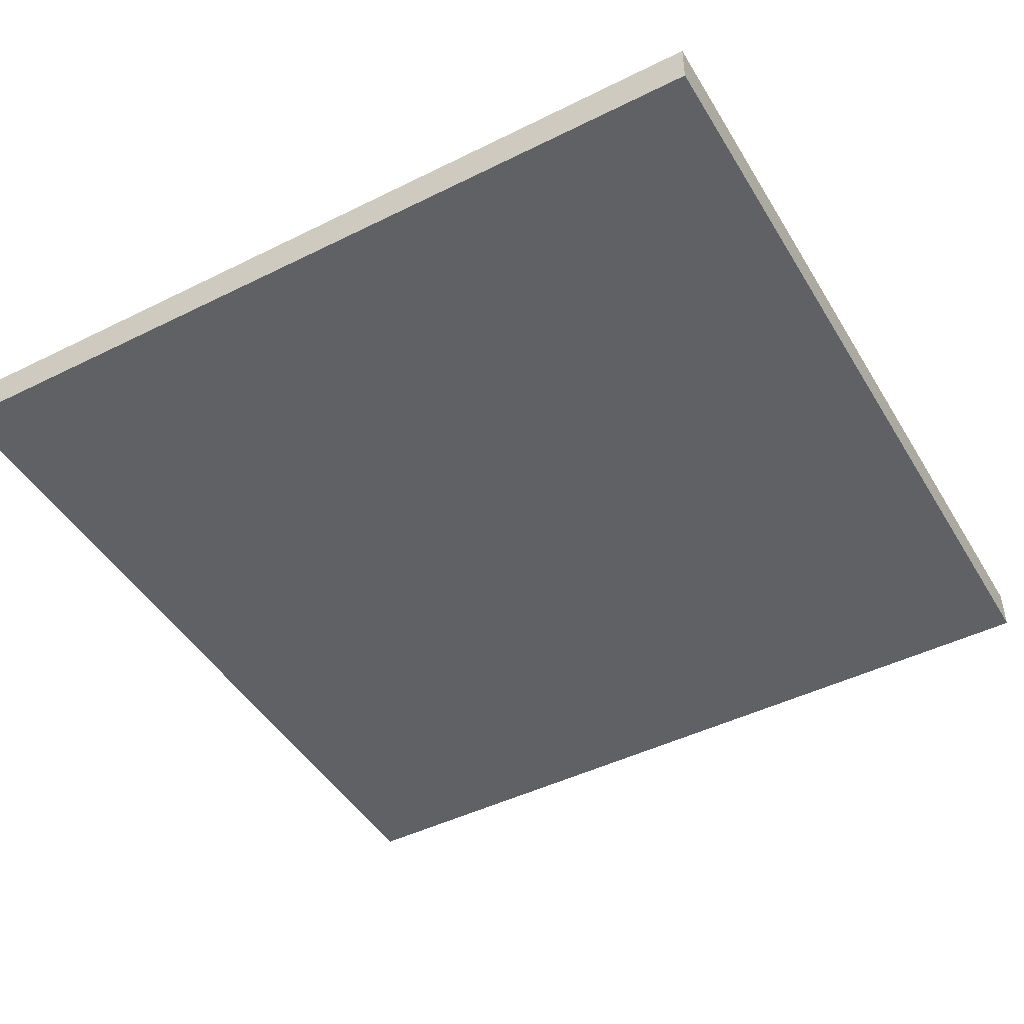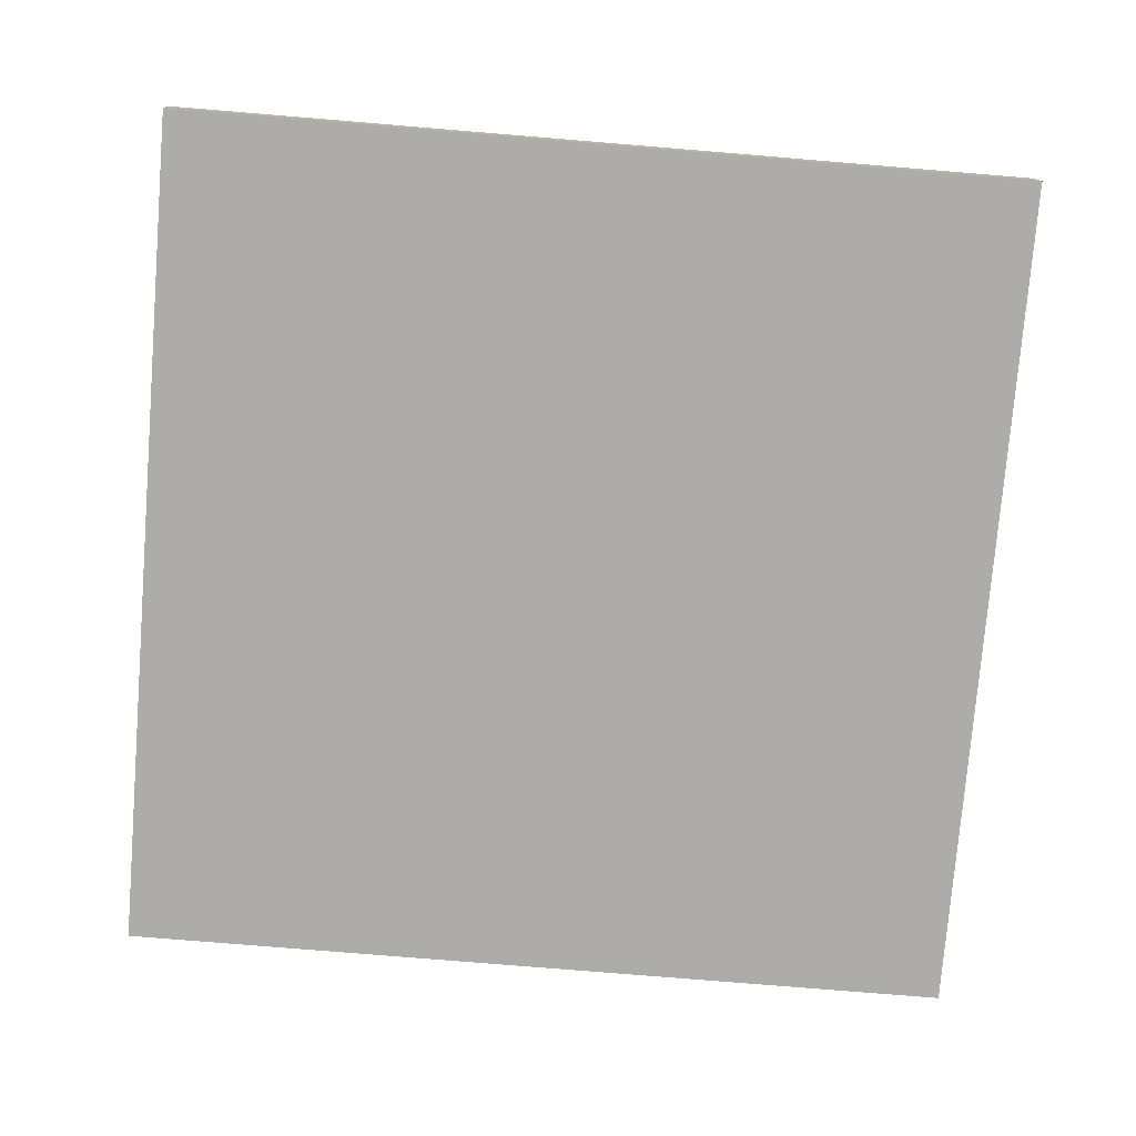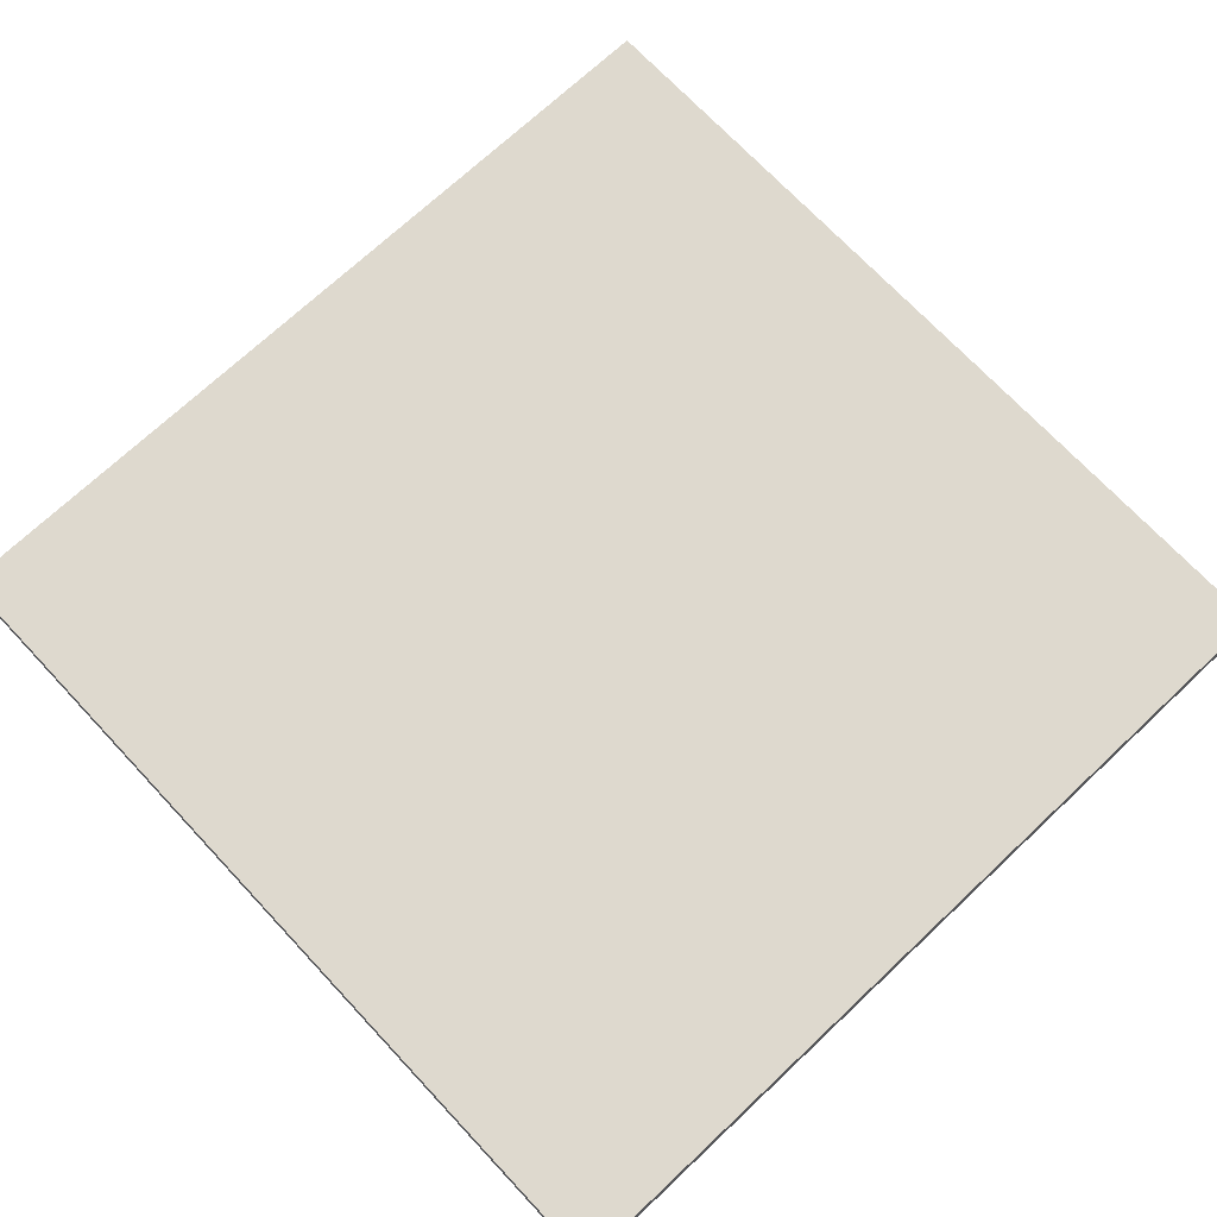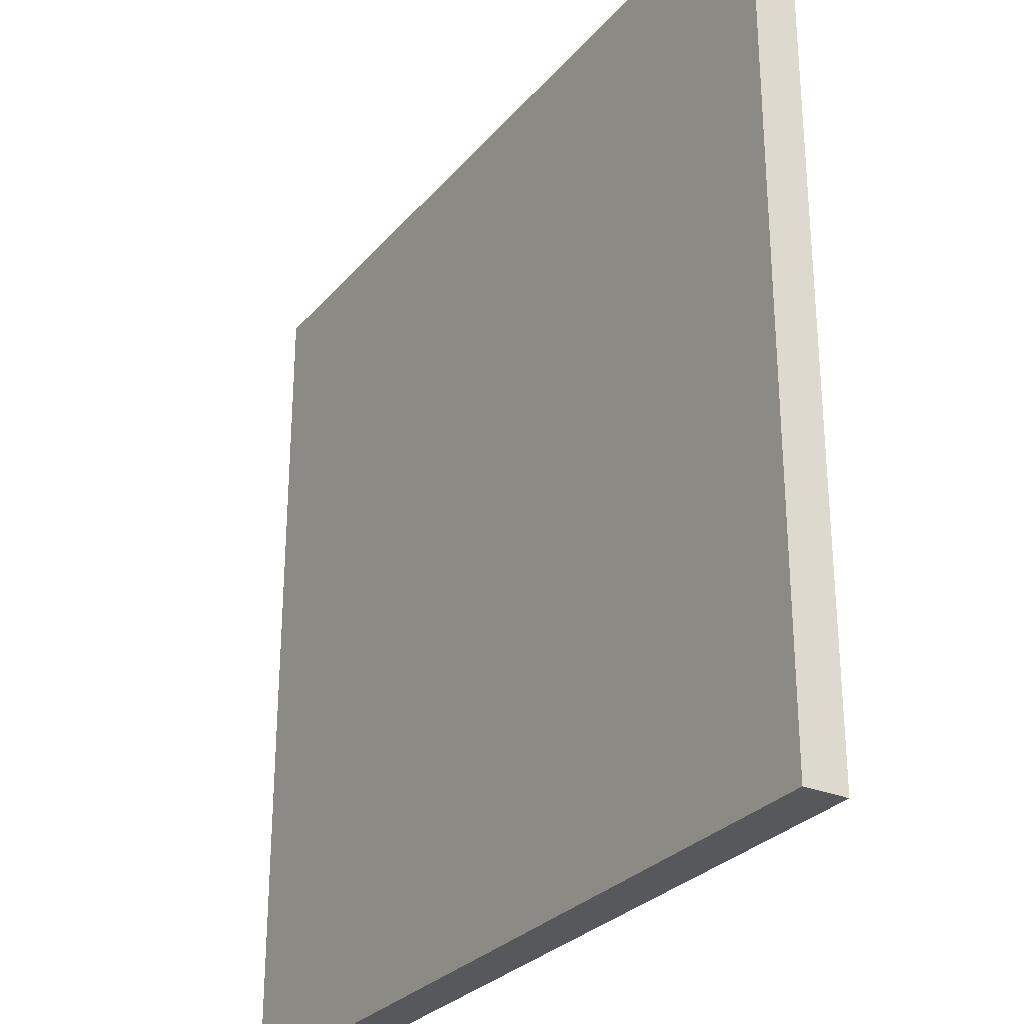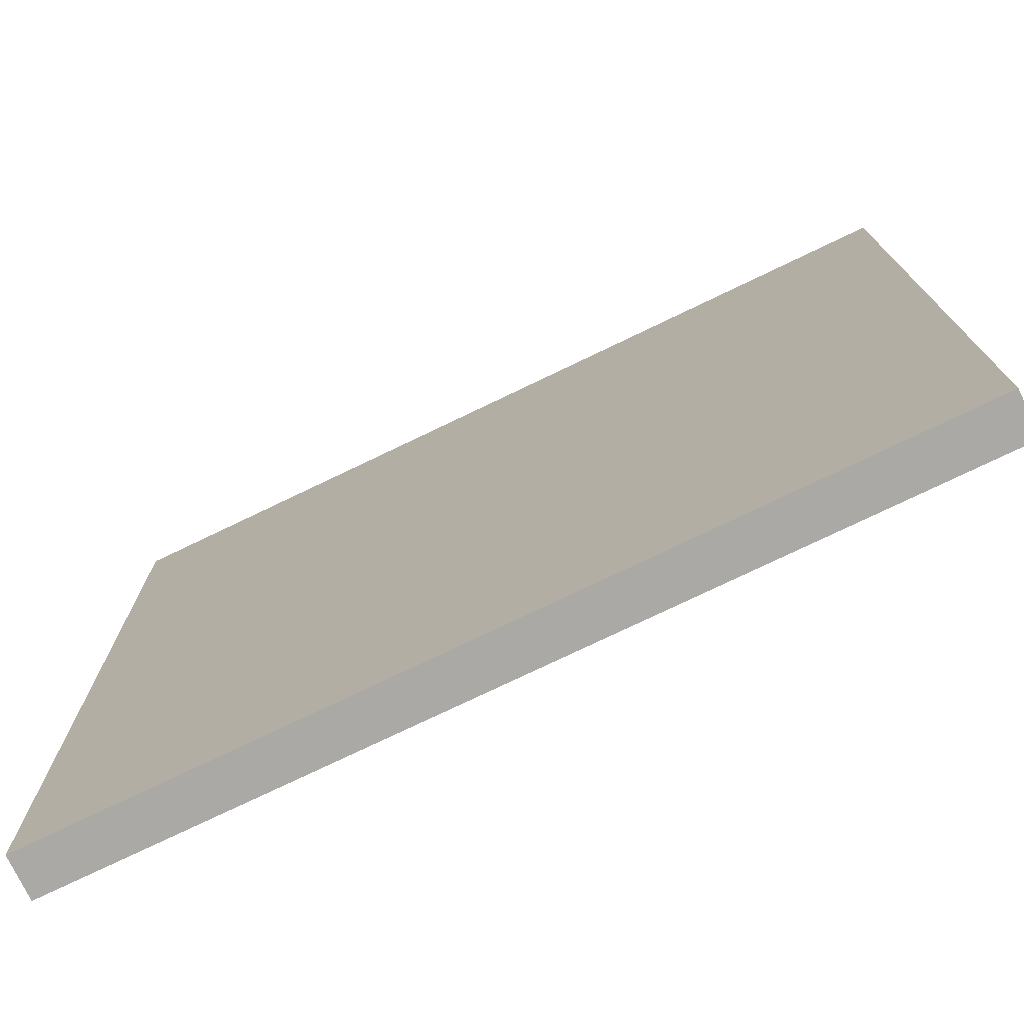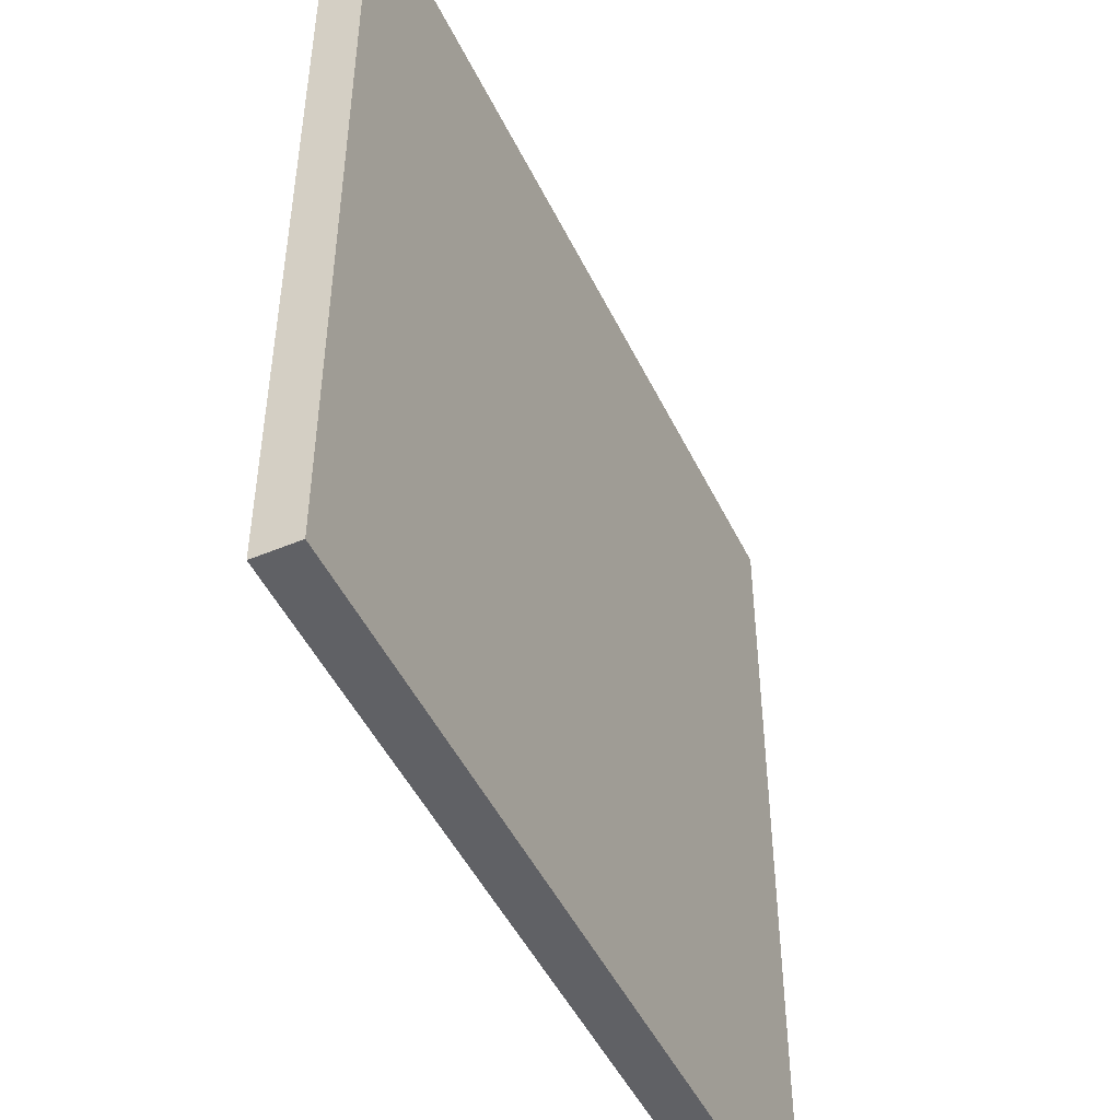
<metadata>
{"format":"obj","ext":"obj","renderer":"f3d","projection":"perspective","resolution":1024,"background":"white","views":[{"elev":-46.1,"azim":119.6,"up":"+Y"},{"elev":-77.0,"azim":175.3,"up":"+Y"},{"elev":71.6,"azim":46.8,"up":"+Y"},{"elev":-28.6,"azim":-121.9,"up":"+Z"},{"elev":-75.6,"azim":-154.3,"up":"+Z"},{"elev":-48.5,"azim":-64.9,"up":"+Z"}]}
</metadata>
<code>
o
v -1 0 1
v -1 0 0.8
v -1 0 -0.8
v -1 0 -1
v -1 0.1 1
v -1 0.1 0.8
v -1 0.1 -0.8
v -1 0.1 -1
v 1 0 1
v 1 0 0.8
v 1 0 -0.8
v 1 0 -1
v 1 0.1 1
v 1 0.1 0.8
v 1 0.1 -0.8
v 1 0.1 -1
v -1 0 1
v -1 0.1 1
v -0.8 0 1
v -0.8 0.1 1
v 0.8 0 1
v 0.8 0.1 1
v 1 0 1
v 1 0.1 1
v -1 0 -1
v -1 0.1 -1
v -0.8 0 -1
v -0.8 0.1 -1
v 0.8 0 -1
v 0.8 0.1 -1
v 1 0 -1
v 1 0.1 -1
v -1 0 1
v -0.8 0 1
v 0.8 0 1
v 1 0 1
v -0.9 0 0.9
v -0.8 0 0.9
v 0.8 0 0.9
v 0.9 0 0.9
v -1 0 0.8
v -0.9 0 0.8
v 0.9 0 0.8
v 1 0 0.8
v -1 0 -0.8
v -0.9 0 -0.8
v 0.9 0 -0.8
v 1 0 -0.8
v -0.9 0 -0.9
v -0.8 0 -0.9
v 0.8 0 -0.9
v 0.9 0 -0.9
v -1 0 -1
v -0.8 0 -1
v 0.8 0 -1
v 1 0 -1
v -1 0.1 1
v -0.8 0.1 1
v 0.8 0.1 1
v 1 0.1 1
v -0.9 0.1 0.9
v -0.8 0.1 0.9
v 0.8 0.1 0.9
v 0.9 0.1 0.9
v -1 0.1 0.8
v -0.9 0.1 0.8
v 0.9 0.1 0.8
v 1 0.1 0.8
v -1 0.1 -0.8
v -0.9 0.1 -0.8
v 0.9 0.1 -0.8
v 1 0.1 -0.8
v -0.9 0.1 -0.9
v -0.8 0.1 -0.9
v 0.8 0.1 -0.9
v 0.9 0.1 -0.9
v -1 0.1 -1
v -0.8 0.1 -1
v 0.8 0.1 -1
v 1 0.1 -1
f 5 2 1
f 6 3 2
f 6 2 5
f 7 4 3
f 7 3 6
f 8 4 7
f 9 10 13
f 10 11 14
f 13 10 14
f 11 12 15
f 14 11 15
f 15 12 16
f 19 18 17
f 20 18 19
f 21 20 19
f 22 20 21
f 23 22 21
f 24 22 23
f 25 26 27
f 27 26 28
f 27 28 29
f 29 28 30
f 29 30 31
f 31 30 32
f 37 34 33
f 38 35 34
f 38 34 37
f 39 36 35
f 39 35 38
f 40 36 39
f 41 37 33
f 42 38 37
f 42 37 41
f 42 39 38
f 42 40 39
f 43 36 40
f 43 40 42
f 44 36 43
f 45 42 41
f 45 43 42
f 45 44 43
f 46 44 45
f 47 44 46
f 48 44 47
f 49 46 45
f 49 47 46
f 50 47 49
f 51 47 50
f 52 48 47
f 52 47 51
f 53 49 45
f 53 50 49
f 54 51 50
f 54 50 53
f 55 52 51
f 55 51 54
f 56 48 52
f 56 52 55
f 57 58 61
f 58 59 62
f 61 58 62
f 59 60 63
f 62 59 63
f 63 60 64
f 57 61 65
f 61 62 66
f 65 61 66
f 62 63 66
f 63 64 66
f 64 60 67
f 66 64 67
f 67 60 68
f 65 66 69
f 66 67 69
f 67 68 69
f 69 68 70
f 70 68 71
f 71 68 72
f 69 70 73
f 70 71 73
f 73 71 74
f 74 71 75
f 71 72 76
f 75 71 76
f 69 73 77
f 73 74 77
f 74 75 78
f 77 74 78
f 75 76 79
f 78 75 79
f 76 72 80
f 79 76 80

</code>
